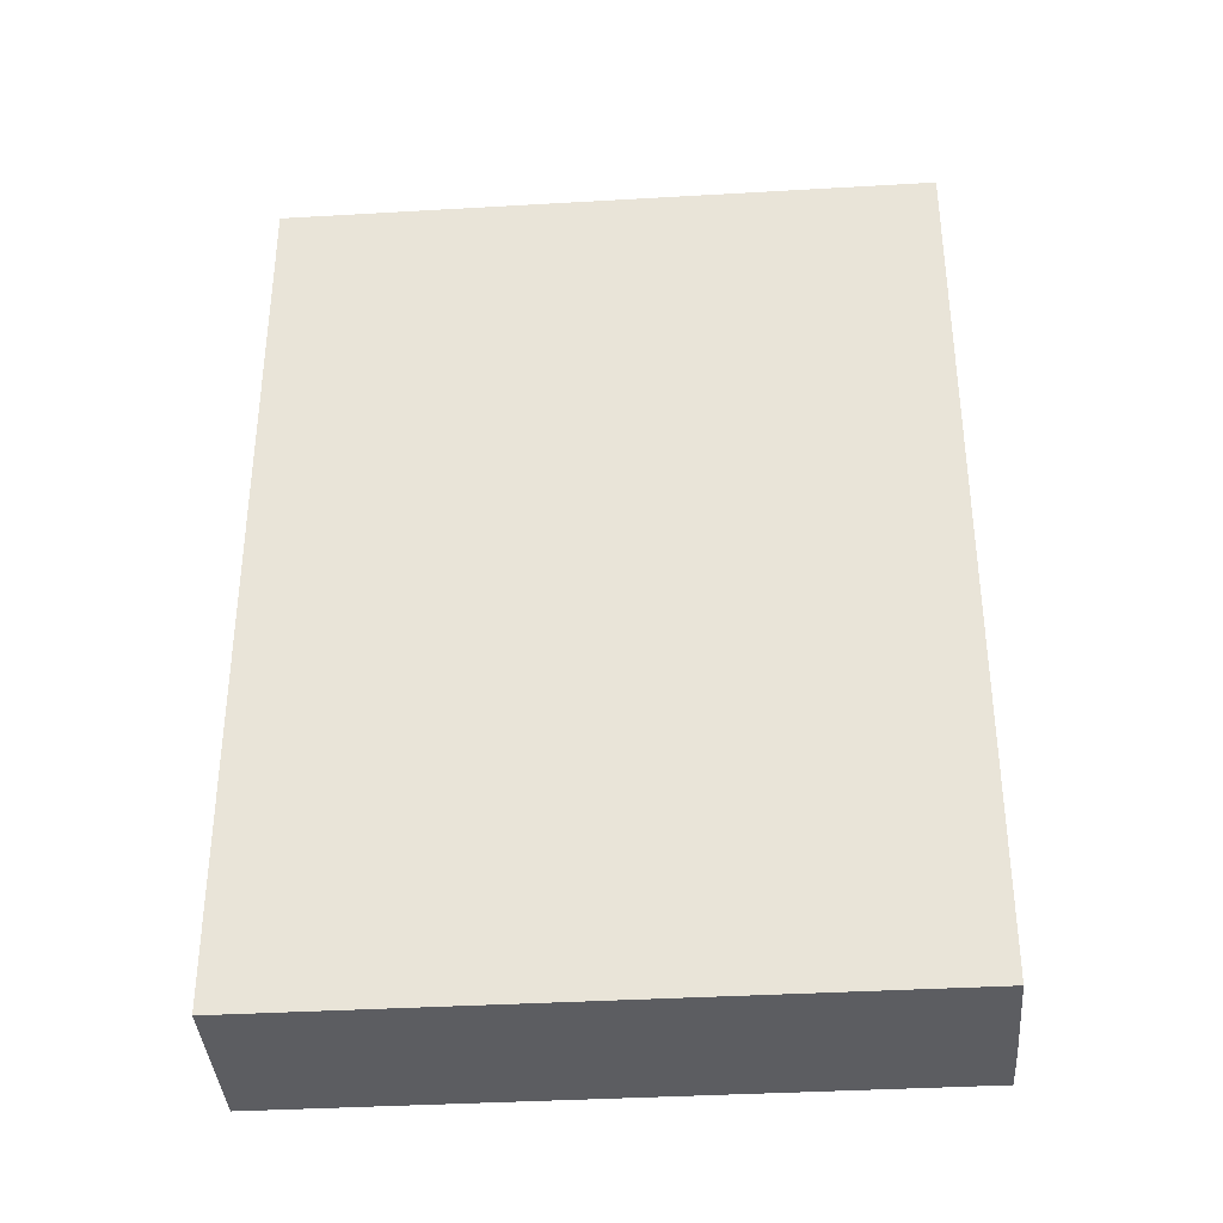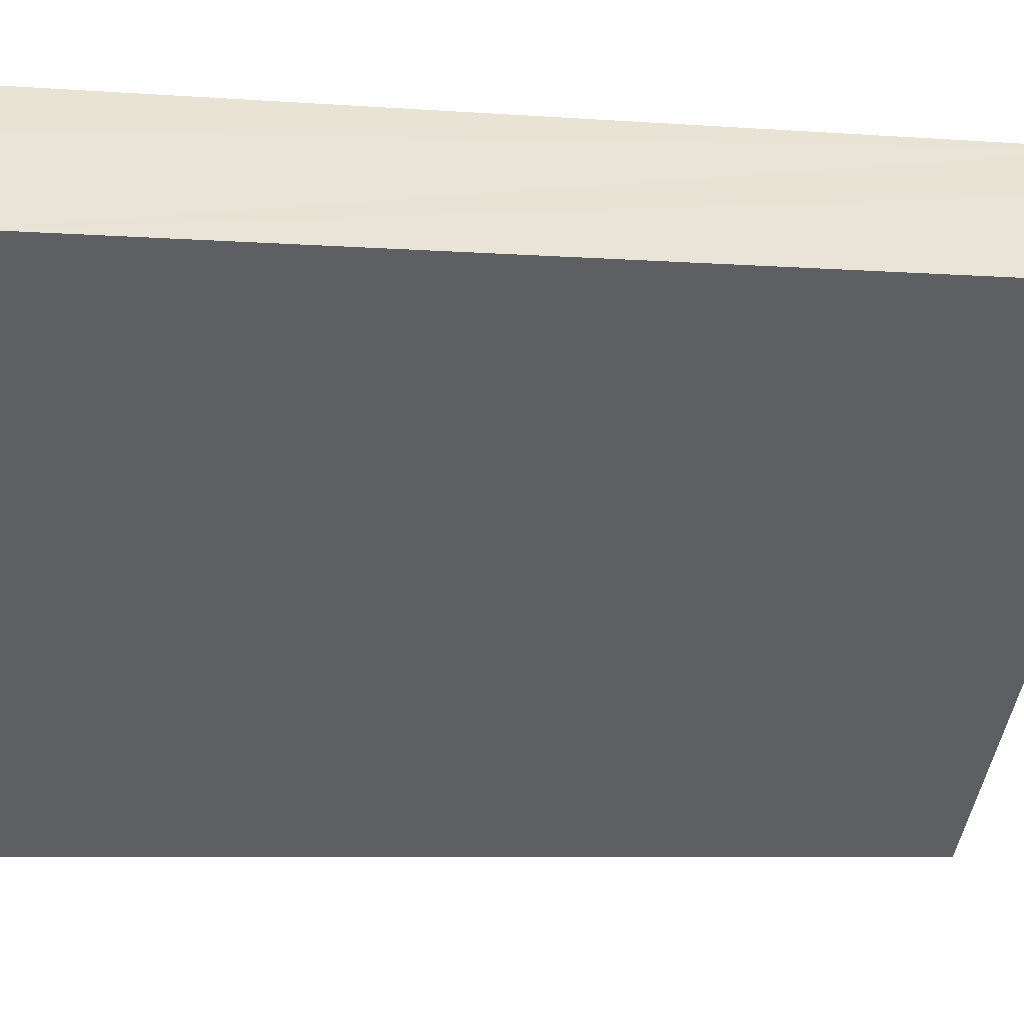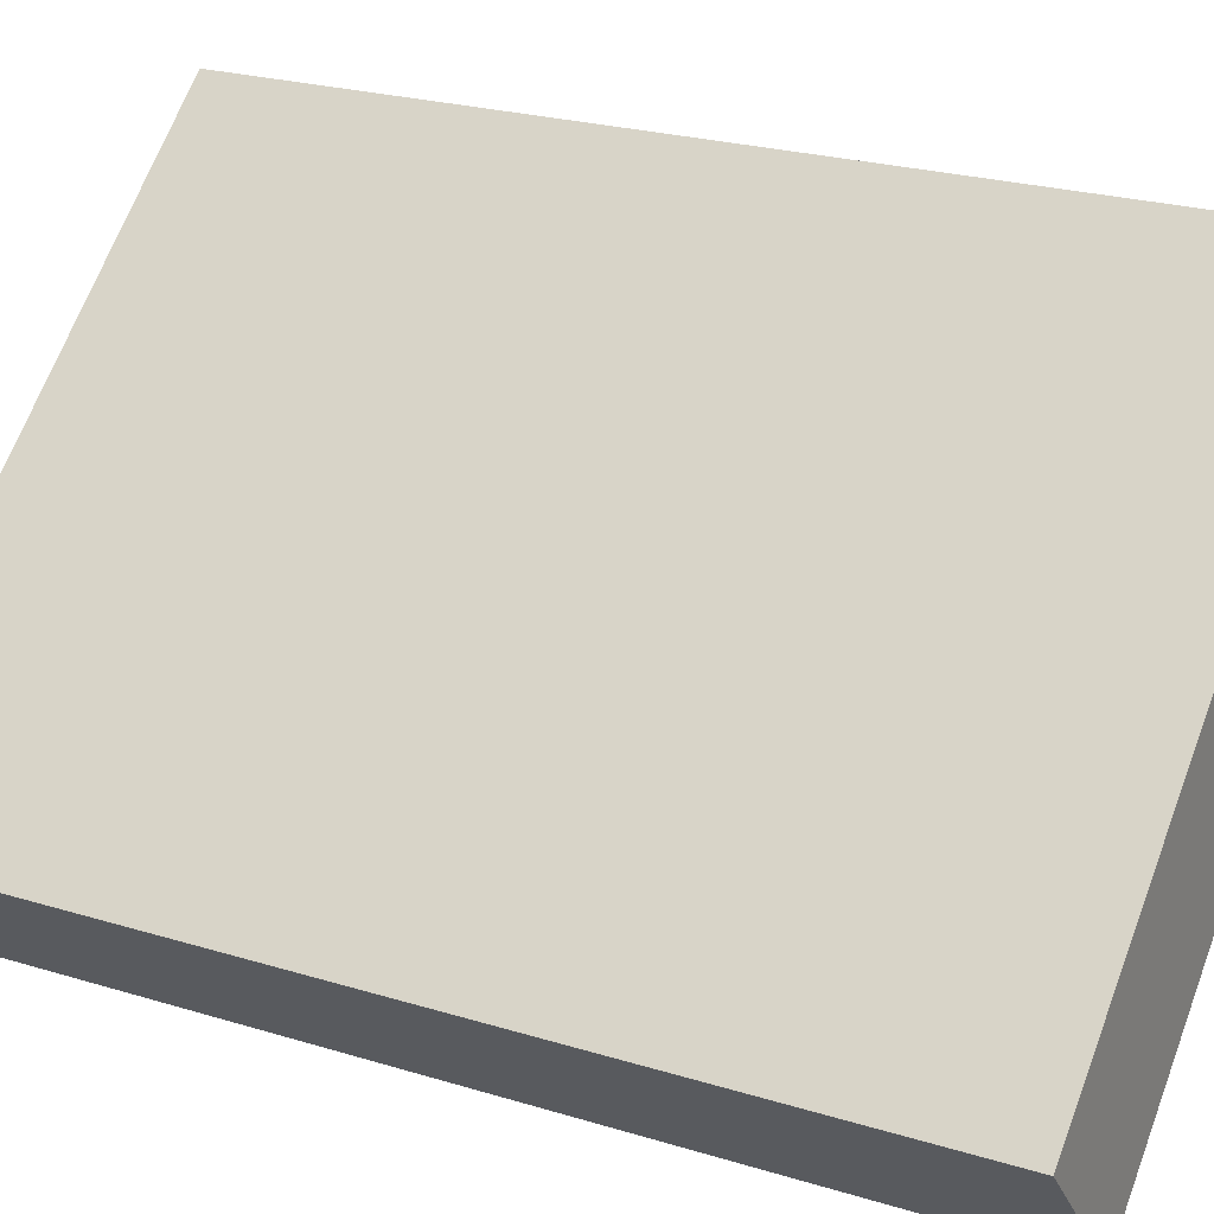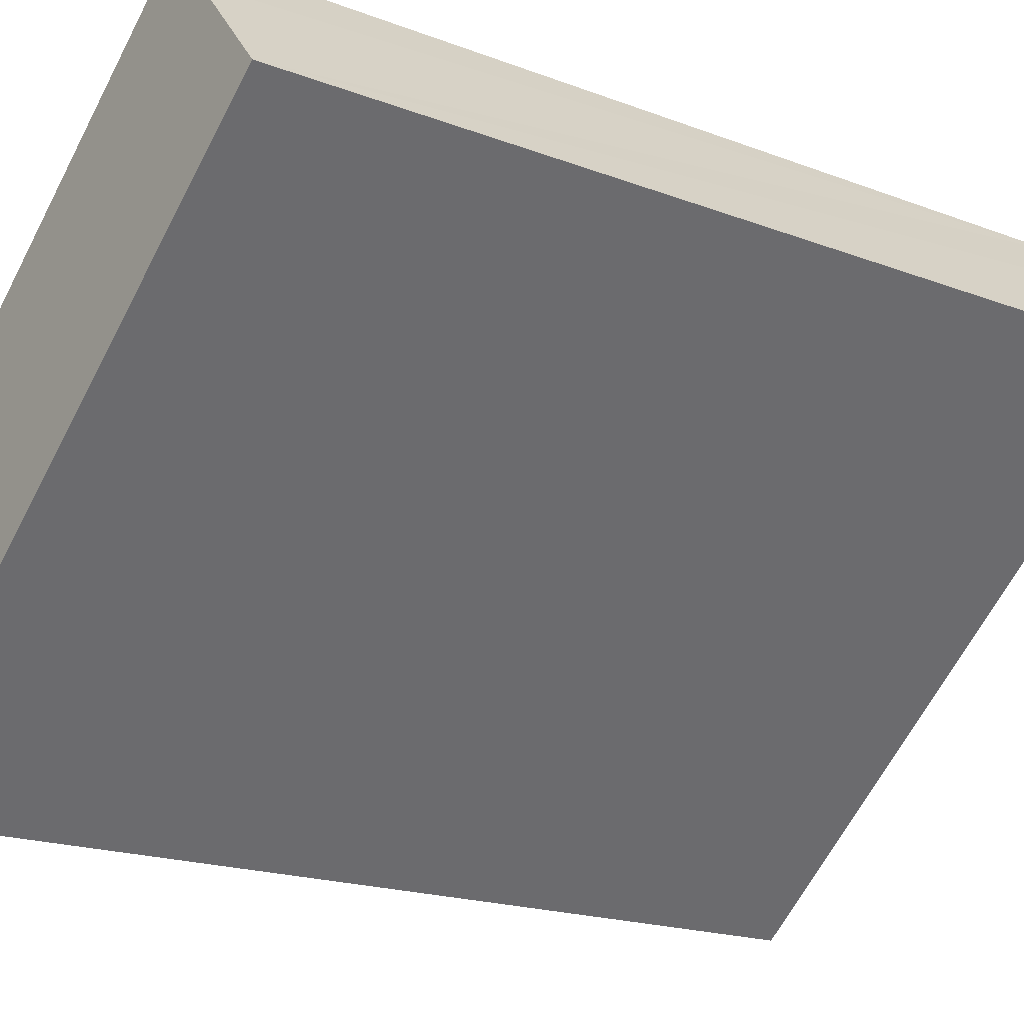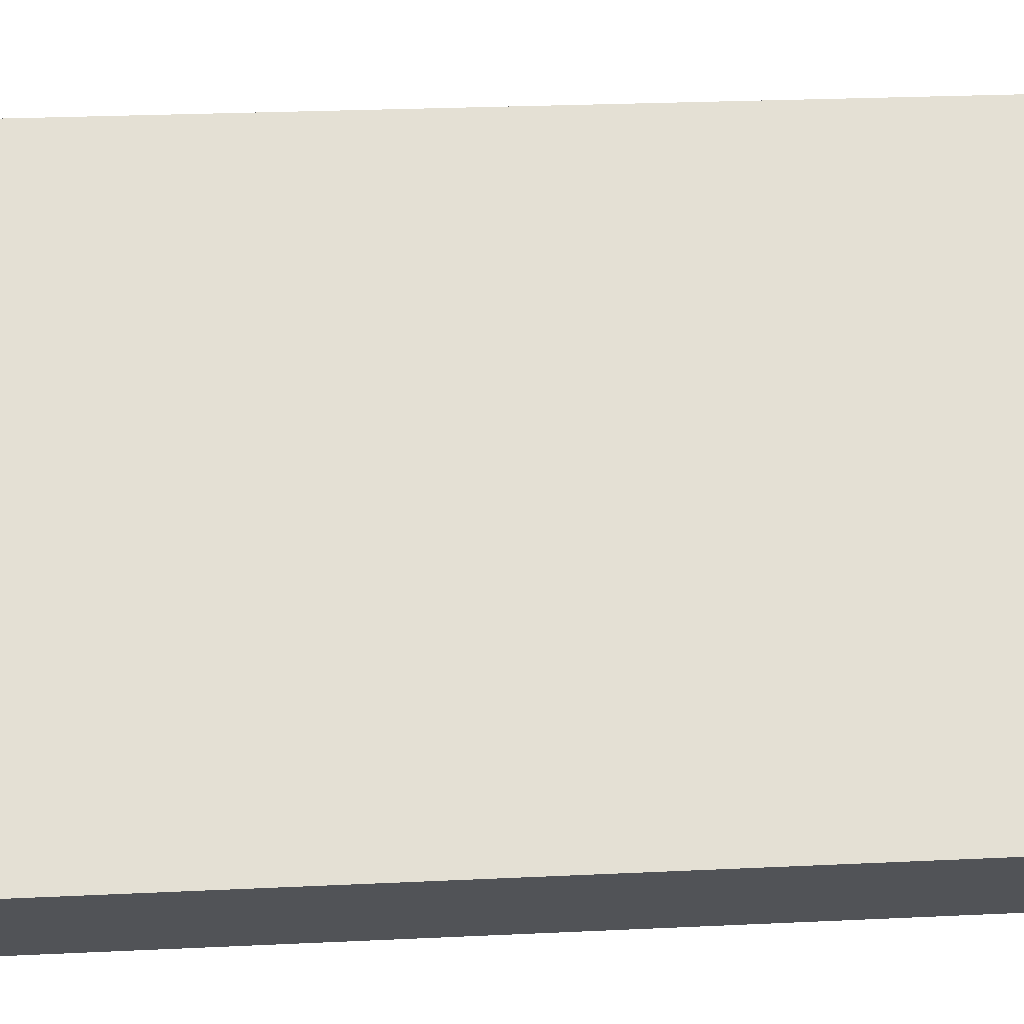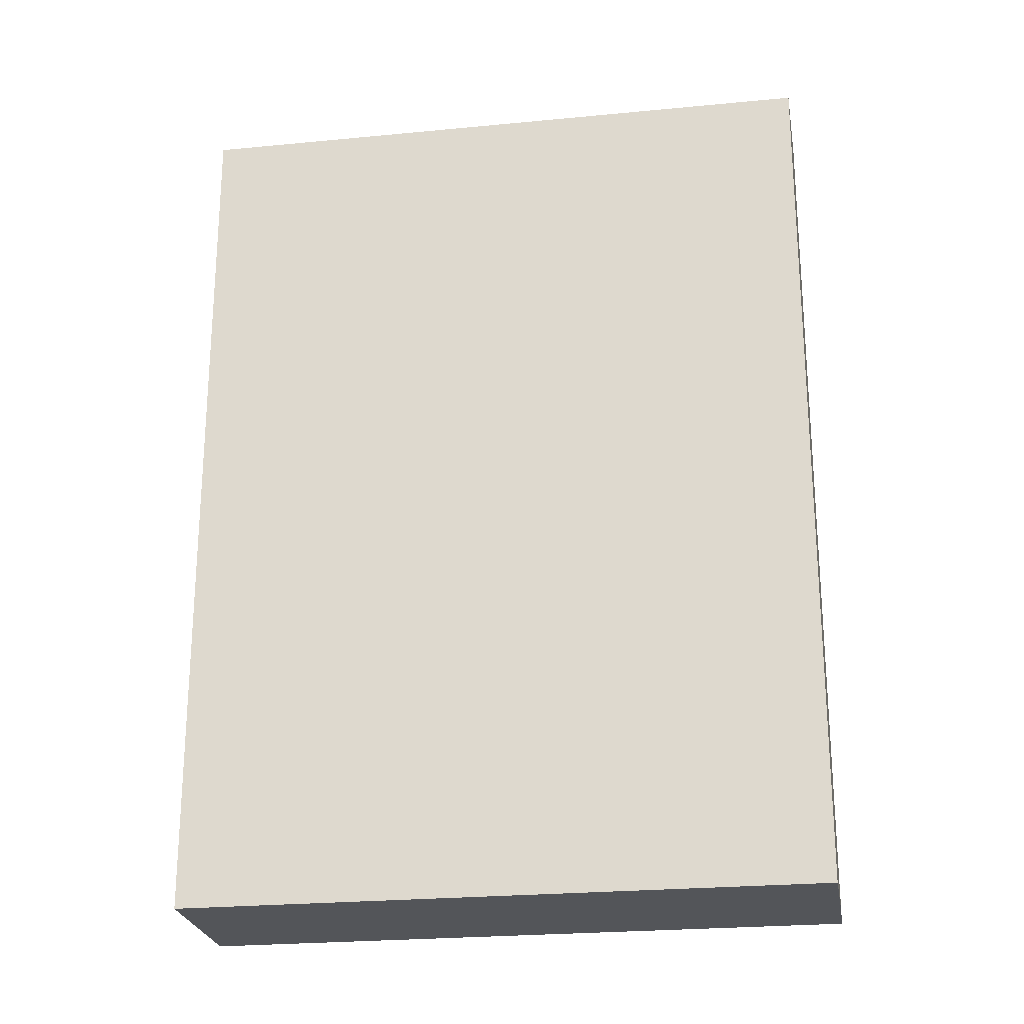
<metadata>
{"format":"obj","ext":"obj","renderer":"f3d","projection":"perspective","resolution":1024,"background":"white","views":[{"elev":-37.0,"azim":-135.5,"up":"+Y"},{"elev":-6.9,"azim":-102.5,"up":"+Z"},{"elev":23.4,"azim":117.5,"up":"+Z"},{"elev":-17.9,"azim":-127.3,"up":"+Z"},{"elev":26.6,"azim":85.8,"up":"+Z"},{"elev":-24.0,"azim":-130.6,"up":"+Y"}]}
</metadata>
<code>
v  18.5 28.66 -10.7
v  3.519 28.66 4.189
v  19.61 28.66 -9.42
v  2.31 28.66 2.782
v  16.03 28.66 -13.54
v  0 28.66 1.755e-15
v  3.519 -2.565e-16 4.189
v  19.61 5.768e-16 -9.42
v  16.03 8.289e-16 -13.54
v  18.5 6.549e-16 -10.7
v  0 0 0
v  2.31 -1.703e-16 2.782
g defaultobject
f 1 2 3
f 2 1 4
f 4 1 5
f 4 5 6
f 7 3 2
f 3 7 8
f 8 1 3
f 1 8 5
f 5 8 9
f 9 8 10
f 9 6 5
f 6 9 11
f 4 7 2
f 7 4 6
f 7 6 12
f 12 6 11
f 12 8 7
f 8 12 10
f 10 12 9
f 9 12 11

</code>
